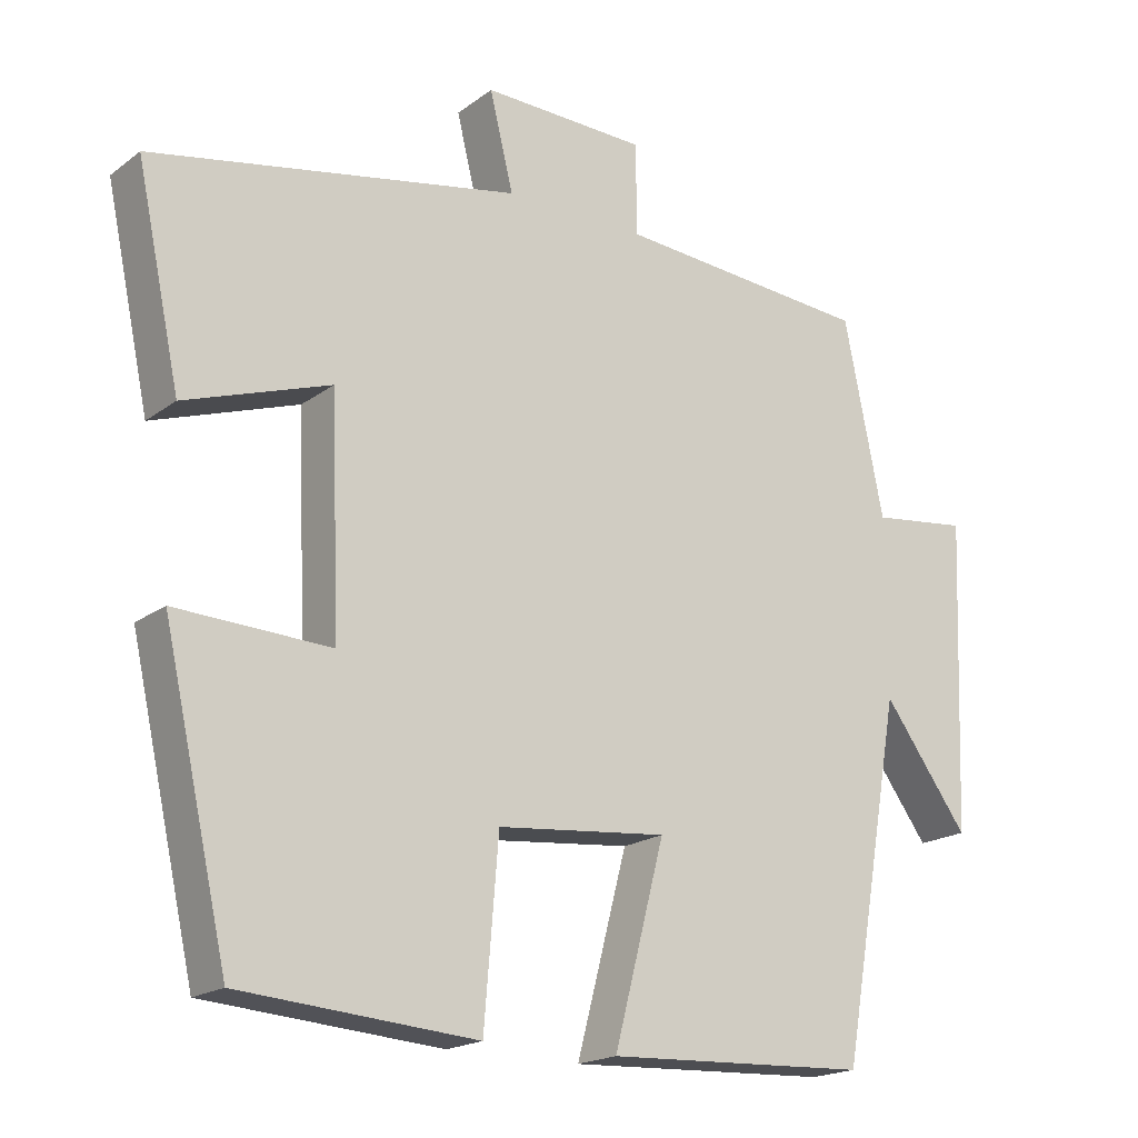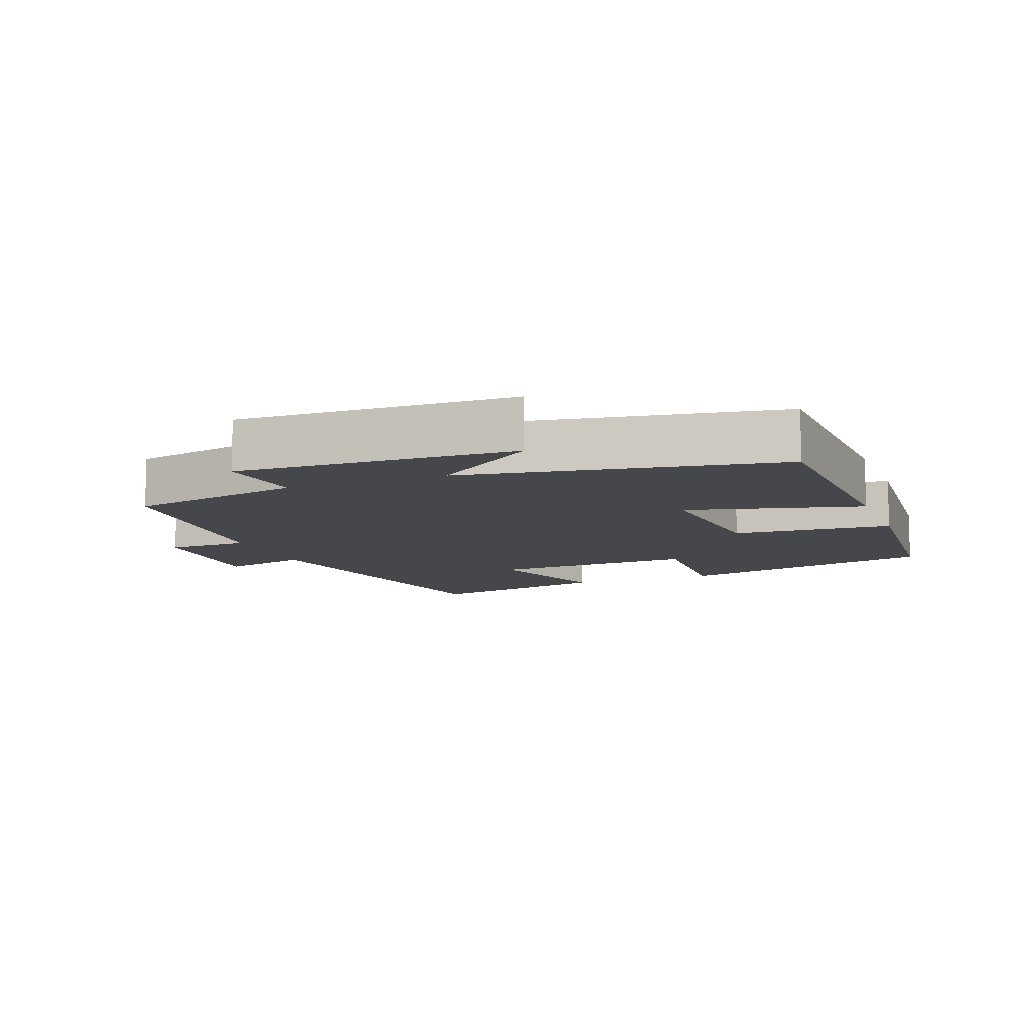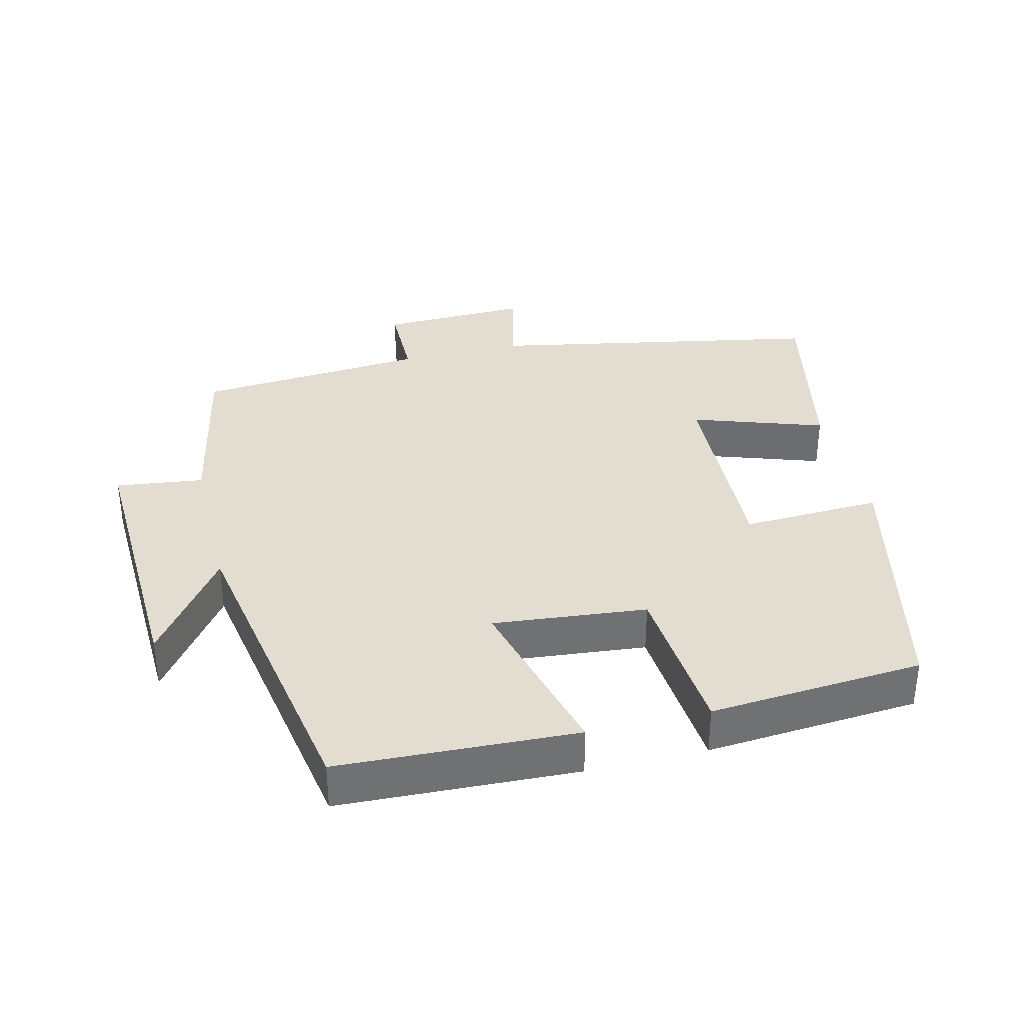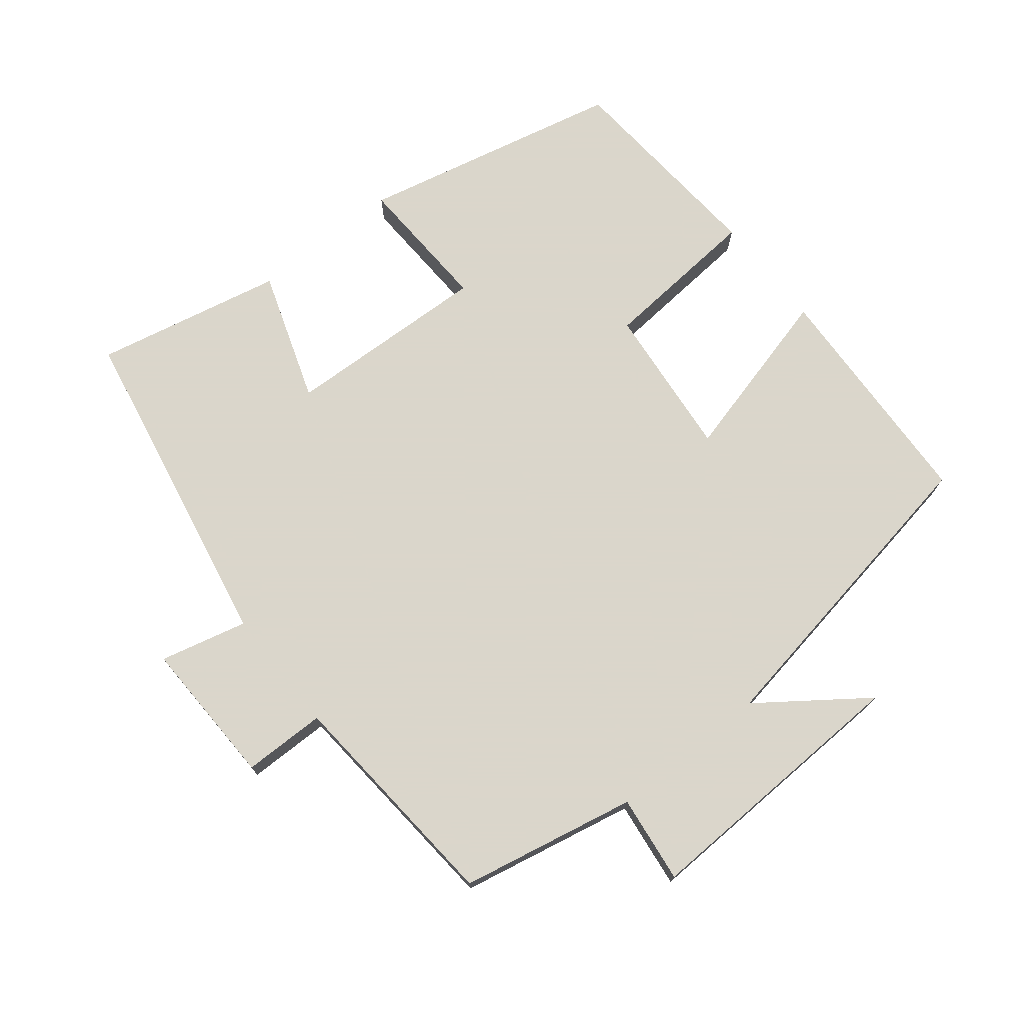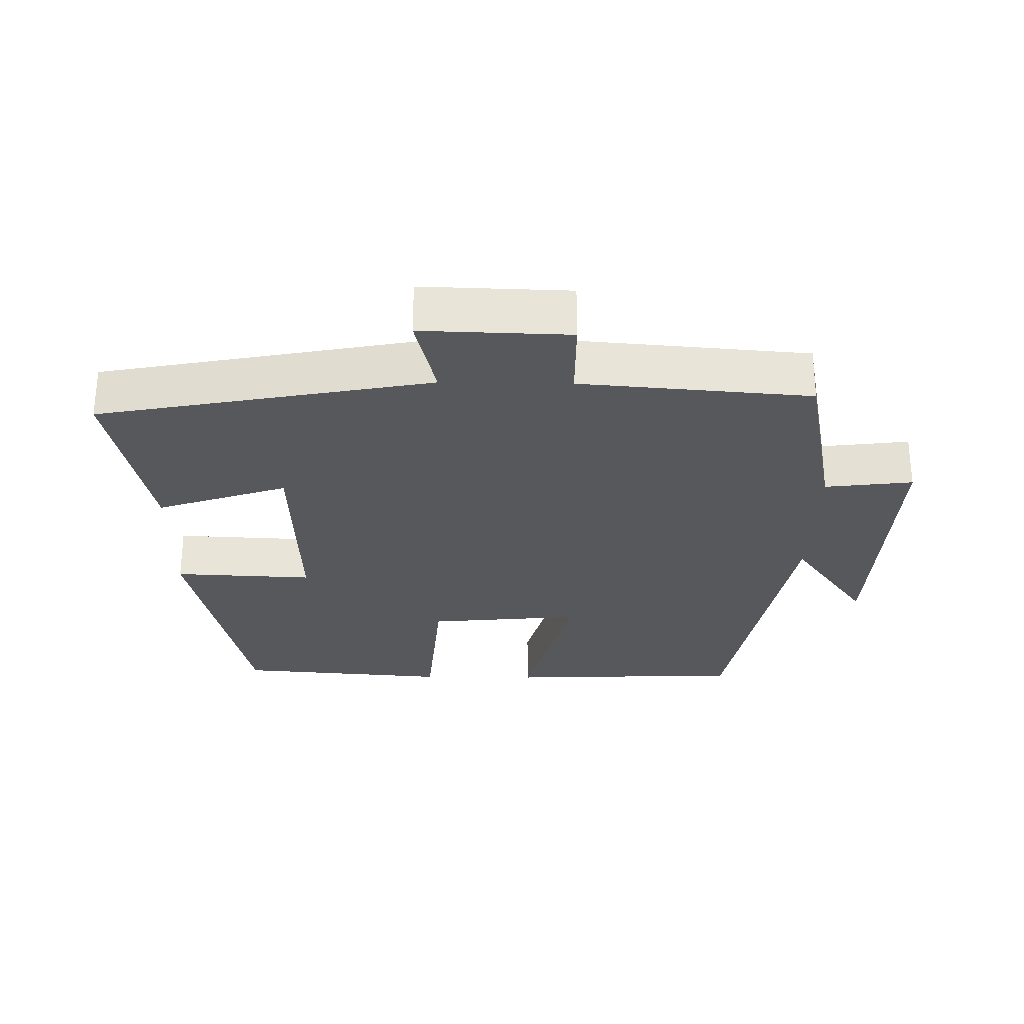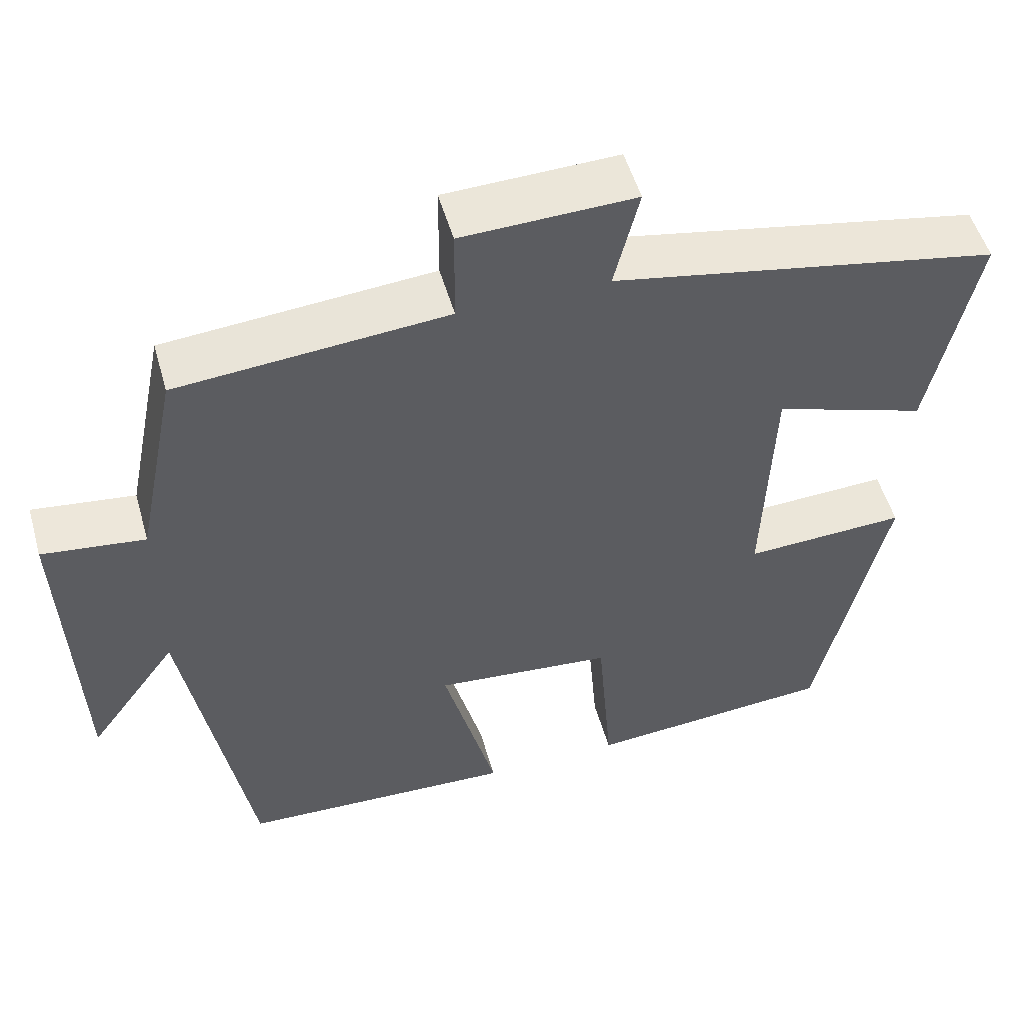
<metadata>
{"format":"obj","ext":"obj","renderer":"f3d","projection":"perspective","resolution":1024,"background":"white","views":[{"elev":-18.8,"azim":-36.1,"up":"+Z"},{"elev":-10.3,"azim":111.1,"up":"+Y"},{"elev":35.3,"azim":166.2,"up":"+Y"},{"elev":73.7,"azim":51.4,"up":"+Y"},{"elev":-28.3,"azim":-1.0,"up":"+Y"},{"elev":52.1,"azim":164.2,"up":"+Z"}]}
</metadata>
<code>
v 0.448 0.07 0.473
v 0.5 0.07 0.216
v 0.628 0.07 0.232
v 0.612 0.07 -0.176
v 0.5 0.07 -0.022
v 0.419 0.07 -0.485
v 0.073 0.07 -0.5
v 0.14 0.07 -0.244
v -0.084 0.07 -0.266
v -0.103 0.07 -0.5
v -0.414 0.07 -0.476
v -0.5 0.07 -0.093
v -0.297 0.07 -0.102
v -0.309 0.07 0.198
v -0.5 0.07 0.133
v -0.558 0.07 0.407
v -0.074 0.07 0.5
v -0.105 0.07 0.627
v 0.111 0.07 0.621
v 0.112 0.07 0.5
v 0.448 0 0.473
v 0.5 0 0.216
v 0.628 0 0.232
v 0.612 0 -0.176
v 0.5 0 -0.022
v 0.419 0 -0.485
v 0.073 0 -0.5
v 0.14 0 -0.244
v -0.084 0 -0.266
v -0.103 0 -0.5
v -0.414 0 -0.476
v -0.5 0 -0.093
v -0.297 0 -0.102
v -0.309 0 0.198
v -0.5 0 0.133
v -0.558 0 0.407
v -0.074 0 0.5
v -0.105 0 0.627
v 0.111 0 0.621
v 0.112 0 0.5
f 17 18 19 20
f 17 20 1
f 16 17 1
f 15 16 1
f 14 15 1
f 13 14 1 2
f 11 12 13
f 10 11 13
f 9 10 13
f 13 2 3
f 9 13 3
f 8 9 3
f 5 6 7 8
f 5 8 3
f 3 4 5
f 40 39 38 37
f 21 40 37
f 21 37 36
f 21 36 35
f 21 35 34
f 22 21 34 33
f 33 32 31
f 33 31 30
f 33 30 29
f 23 22 33
f 23 33 29
f 23 29 28
f 28 27 26 25
f 23 28 25
f 25 24 23
f 1 21 22 2
f 2 22 23 3
f 3 23 24 4
f 4 24 25 5
f 5 25 26 6
f 6 26 27 7
f 7 27 28 8
f 8 28 29 9
f 9 29 30 10
f 10 30 31 11
f 11 31 32 12
f 12 32 33 13
f 13 33 34 14
f 14 34 35 15
f 15 35 36 16
f 16 36 37 17
f 17 37 38 18
f 18 38 39 19
f 19 39 40 20
f 20 40 21 1

</code>
